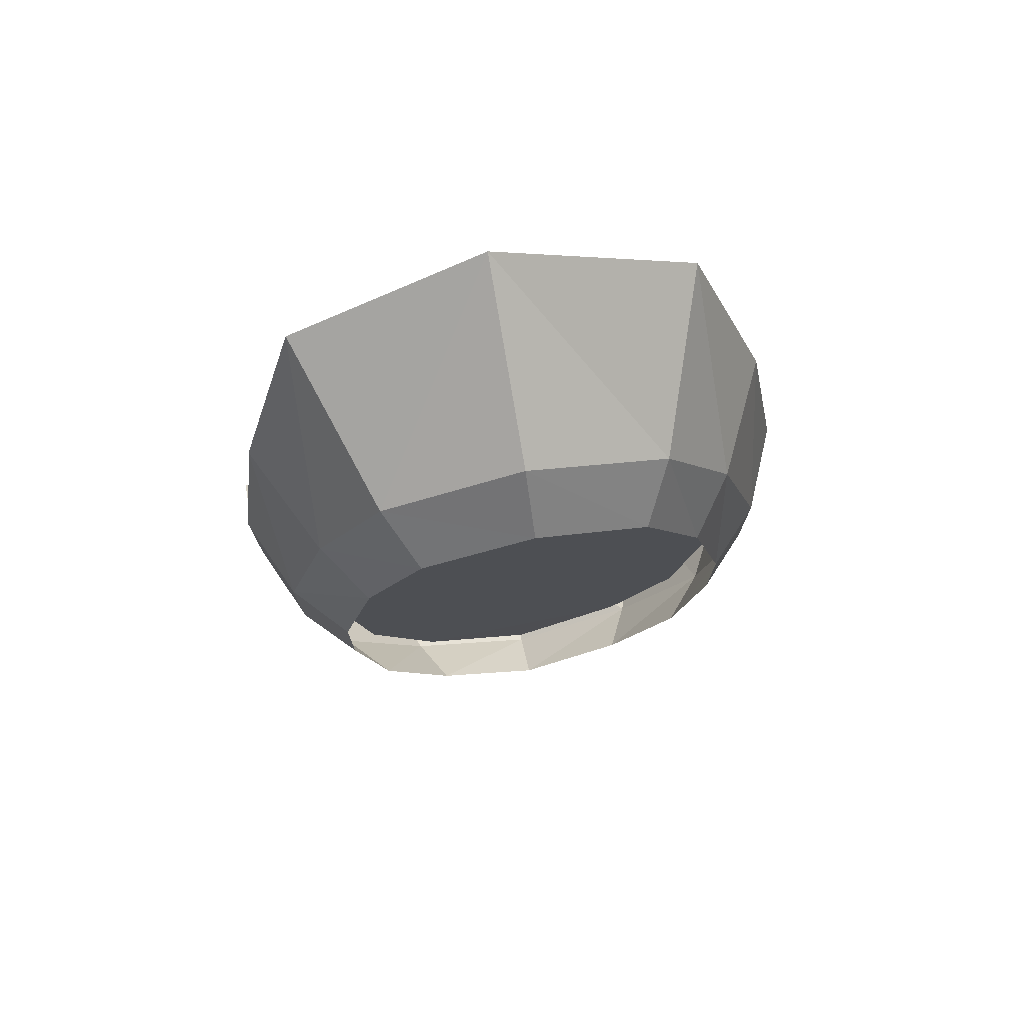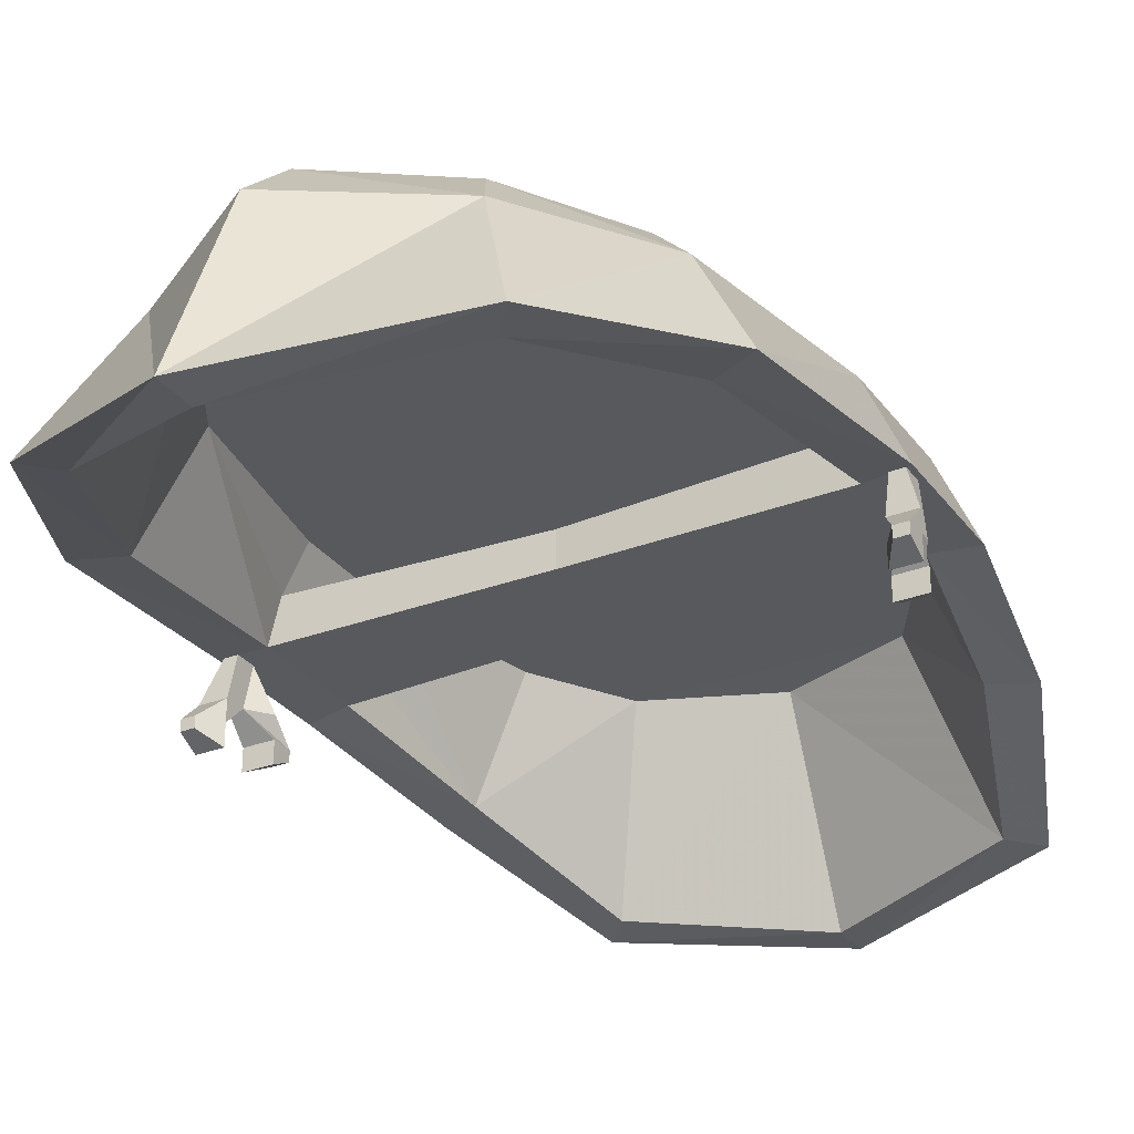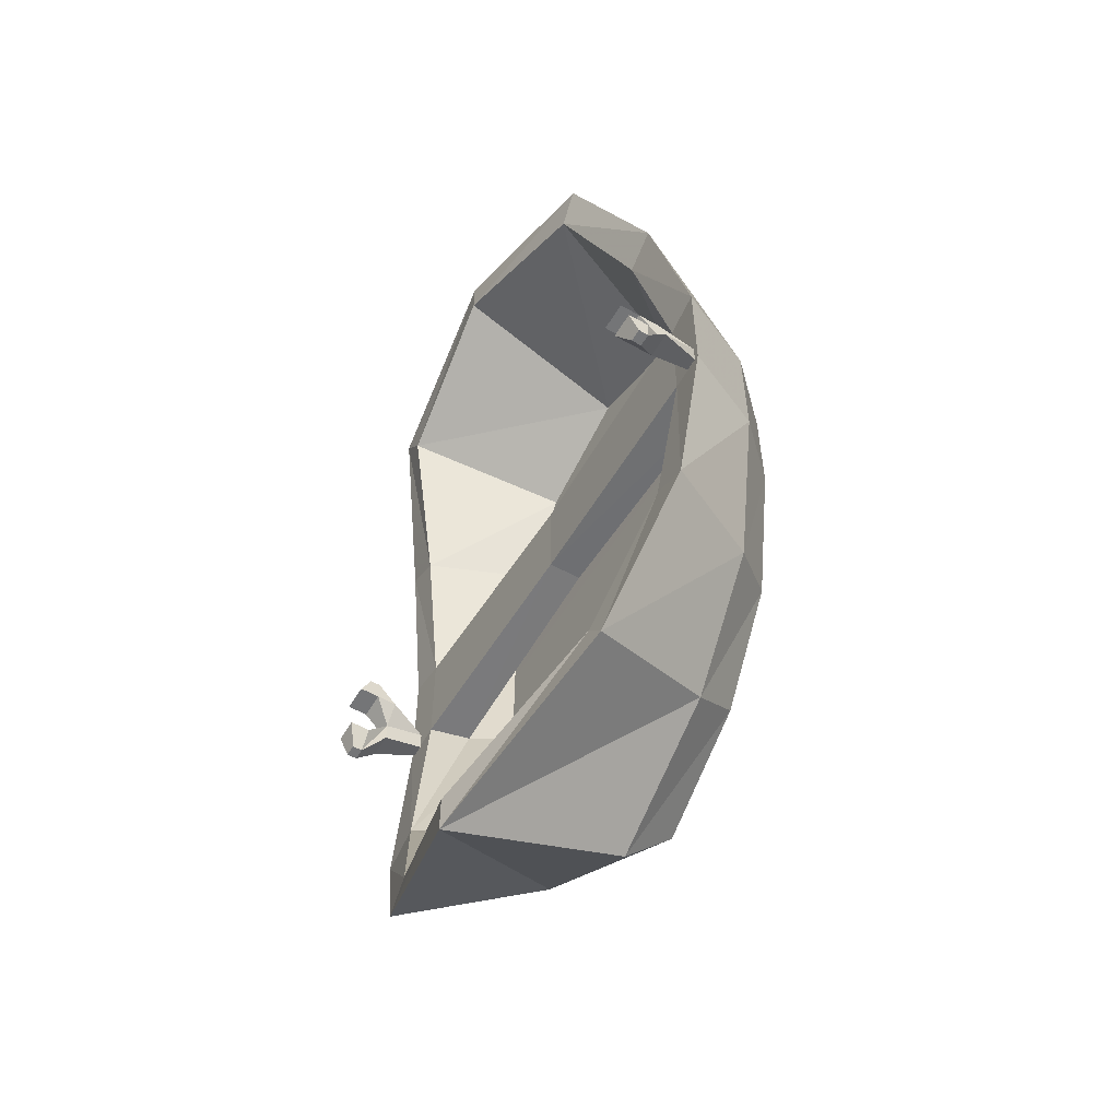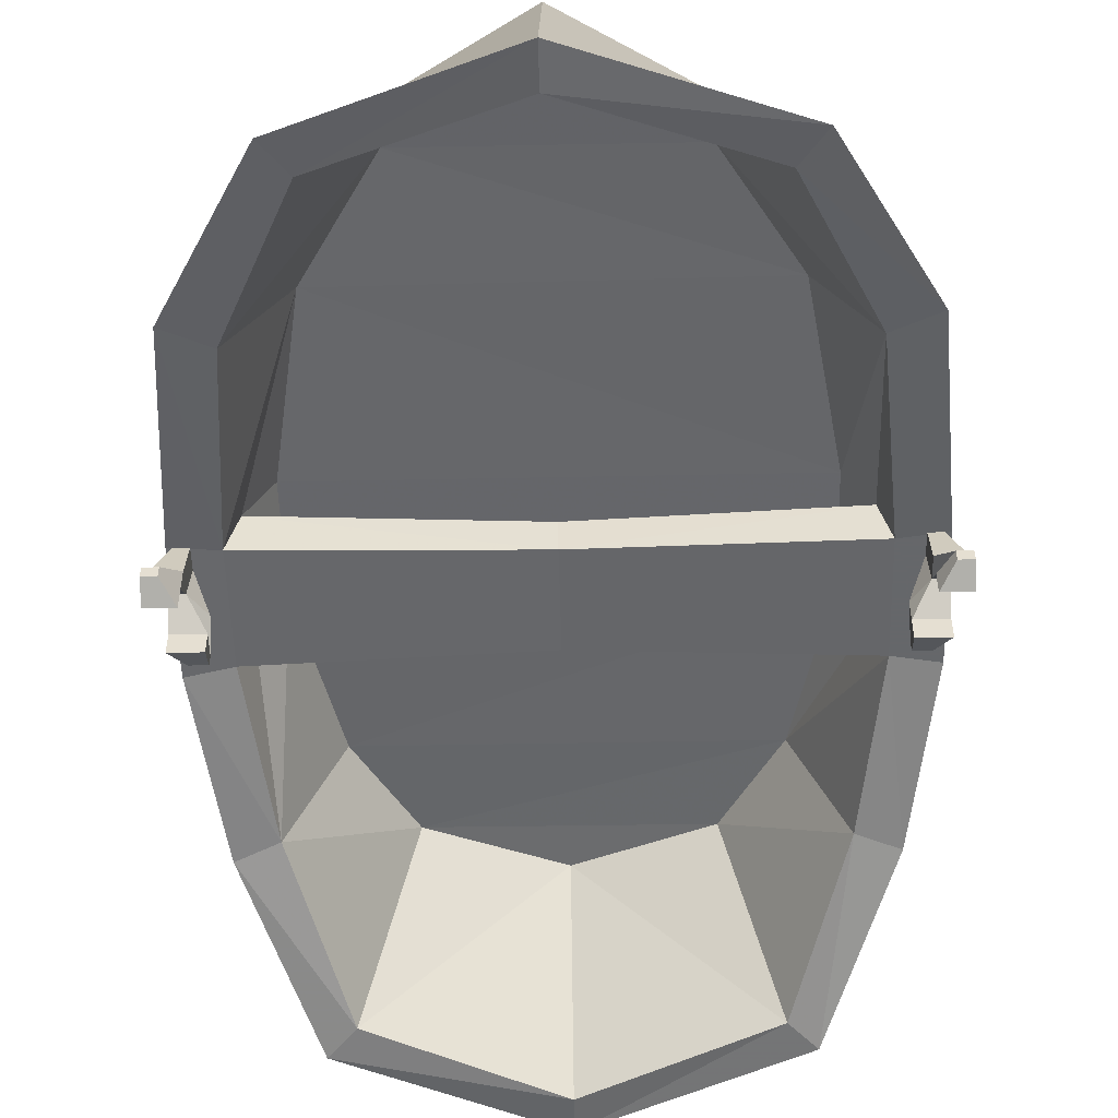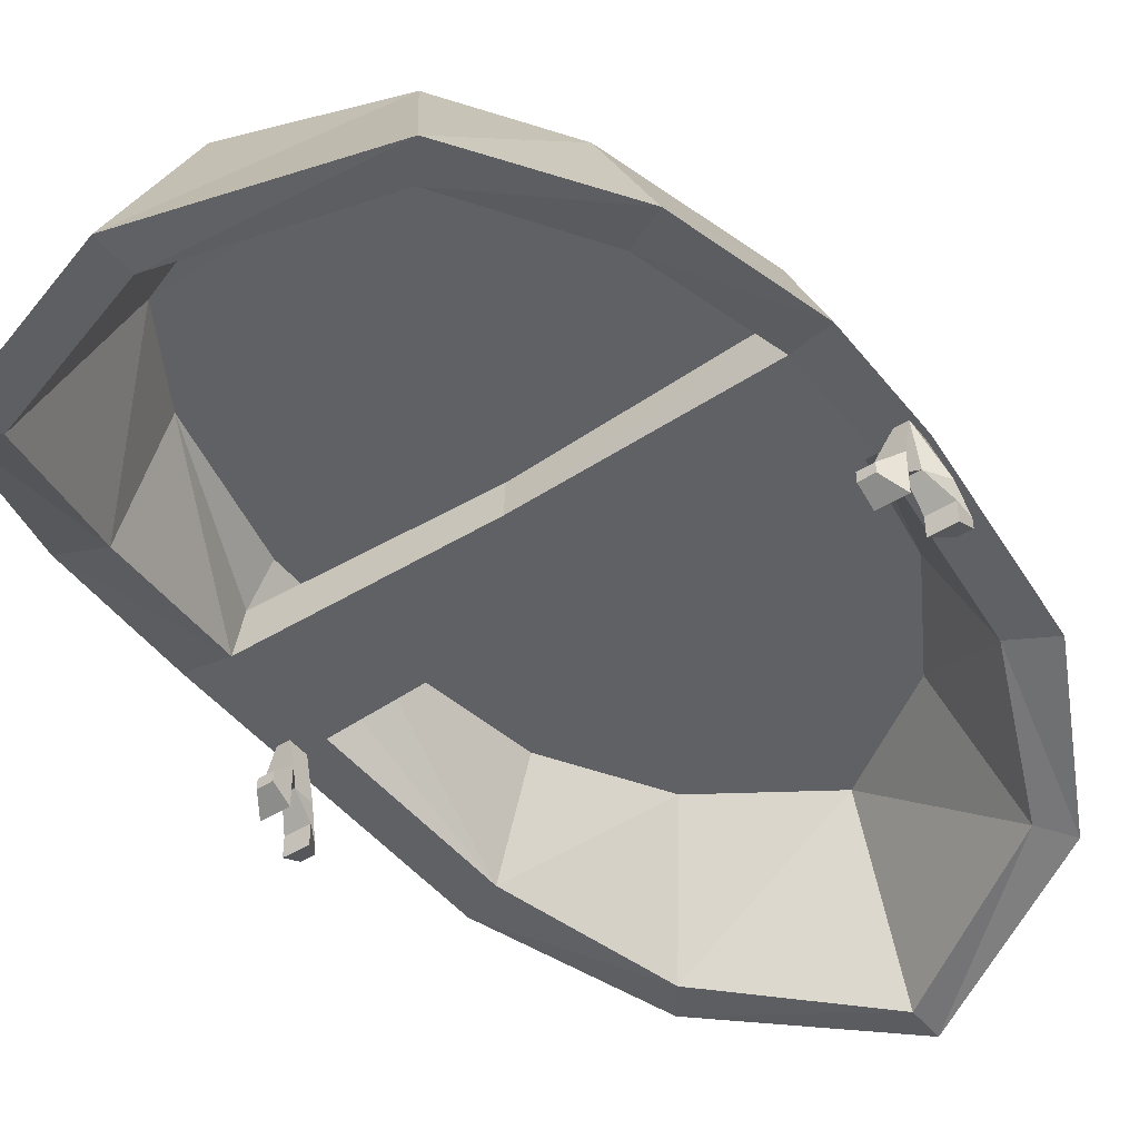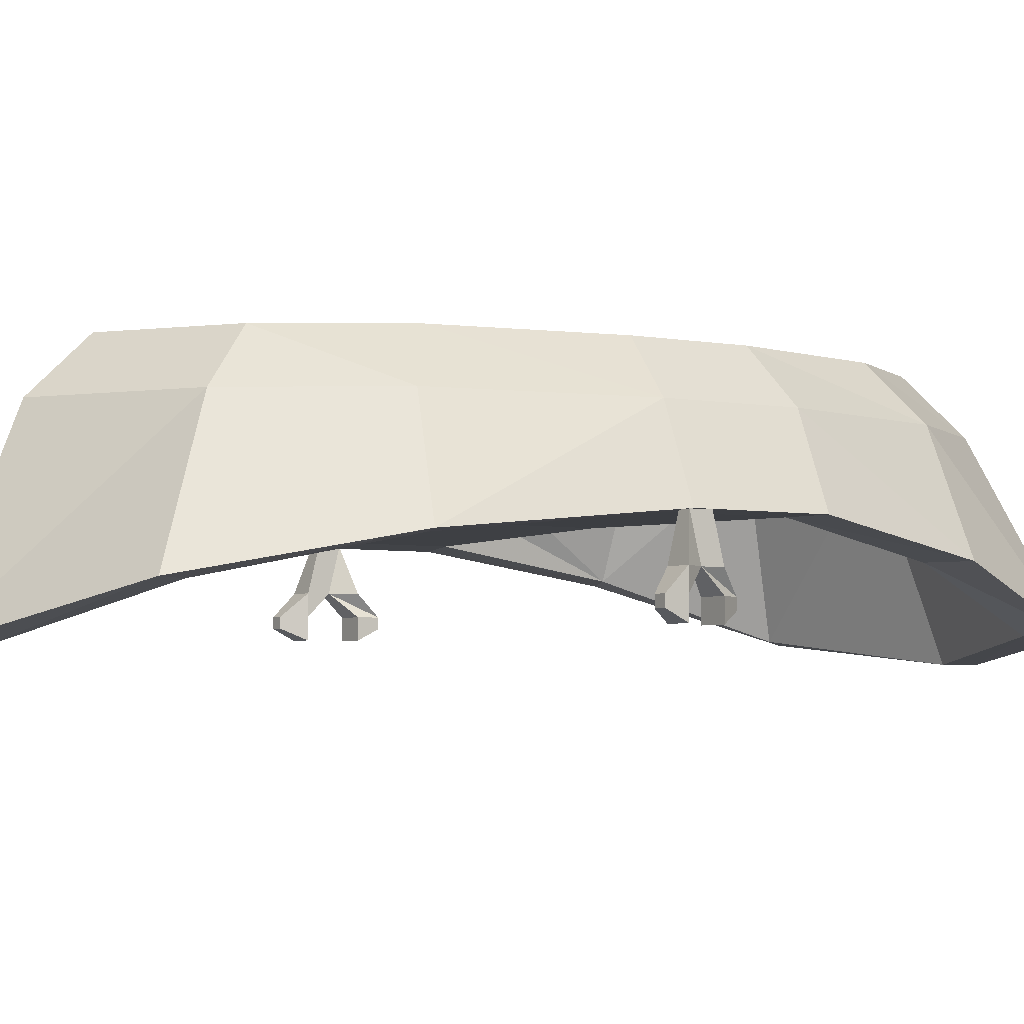
<metadata>
{"format":"obj","ext":"obj","renderer":"f3d","projection":"perspective","resolution":1024,"background":"white","views":[{"elev":75.6,"azim":169.3,"up":"+Z"},{"elev":-29.7,"azim":-150.5,"up":"+Y"},{"elev":-56.4,"azim":59.4,"up":"+Z"},{"elev":-52.0,"azim":-178.5,"up":"+Y"},{"elev":-45.8,"azim":36.0,"up":"+Y"},{"elev":-4.1,"azim":-122.7,"up":"+Y"}]}
</metadata>
<code>
v -0.6562 -0.1562 -0.6641
v -0.5234 0 -0.5703
v -0.3203 0 -0.8984
v -0.3984 -0.1562 -1.031
v -0.5625 -0.5703 -1.219
v -0.8203 -0.4688 -0.7188
v -0.7578 -0.1562 -0.09375
v -0.6094 0 -0.07812
v -0.7578 -0.1562 0.2812
v -0.6094 0 0.25
v -0.625 -0.1562 0.7812
v -0.5078 0 0.6875
v -0.4219 -0.1562 1.086
v -0.3359 0 0.9531
v 0 -0.1562 1.234
v 0 0 1.07
v 0.4219 -0.1562 1.086
v 0.3359 0 0.9531
v 0.625 -0.1562 0.7812
v 0.5078 0 0.6875
v 0.7578 -0.1562 0.2812
v 0.6094 0 0.25
v 0.7578 -0.1562 -0.09375
v 0.6094 0 -0.07812
v 0.6562 -0.1562 -0.6641
v 0.5234 0 -0.5703
v 0.3984 -0.1562 -1.031
v 0.3203 0 -0.8984
v 0 -0.1562 -1.281
v 0 0 -1.117
v 0.7109 -0.2734 0.2578
v 0.7422 -0.3984 0.2578
v 0.6719 -0.4844 0.7266
v 0.6406 -0.1484 0.2578
v 0.7109 -0.2734 -0.07812
v 0.6406 -0.1484 -0.07812
v 0.5547 -0.1484 -0.6016
v 0.7422 -0.3984 -0.07812
v 0 -0.3906 -0.05469
v 0 -0.2891 -0.05469
v -0.7109 -0.2812 -0.07812
v -0.7422 -0.4062 -0.07812
v -0.6953 -0.4688 -0.6641
v -0.6406 -0.1562 -0.07812
v -0.7109 -0.2812 0.2578
v -0.6406 -0.1562 0.2578
v -0.5312 -0.1562 0.7266
v -0.7422 -0.4062 0.2578
v 0 -0.3906 0.2344
v 0 -0.2891 0.2344
v 0.8672 -0.4062 -0.09375
v 0.8672 -0.4062 0.2812
v 0.7891 -0.4922 0.7812
v 0.5156 -0.6484 1.188
v 0.3672 -0.1484 1
v 0.5312 -0.1484 0.7266
v -0.5547 -0.1562 -0.6094
v 0.3516 -0.1484 -0.9453
v 0.6953 -0.4609 -0.6562
v 0.8203 -0.4688 -0.7188
v 0.5938 -0.6562 1.281
v 0 -0.7188 1.375
v 0 -0.1562 1.133
v -0.3672 -0.1562 1
v -0.4922 -0.5703 -1.125
v -0.3516 -0.1562 -0.9453
v 0 -0.7109 -1.383
v 0 -0.1562 -1.18
v 0.4922 -0.5625 -1.125
v 0.5625 -0.5703 -1.219
v 0 -0.7109 -1.5
v -0.6719 -0.4922 0.7266
v -0.7891 -0.4922 0.7812
v -0.8672 -0.4062 0.2812
v -0.5156 -0.6562 1.188
v -0.5938 -0.6562 1.281
v -0.8672 -0.4062 -0.09375
v 0 -0.7188 1.492
v 0.8125 -0.5312 -0.0625
v 0.7656 -0.5938 0
v 0.7656 -0.5938 0.0625
v 0.7656 -0.5312 0
v 0.8125 -0.4062 -0.03125
v 0.8125 -0.5312 -0.125
v 0.8125 -0.5938 -0.125
v 0.8516 -0.5312 -0.0625
v 0.8516 -0.5938 0
v 0.8516 -0.6562 0
v 0.7656 -0.6562 0
v 0.7656 -0.625 0.0625
v 0.8125 -0.5938 0.0625
v 0.8516 -0.5312 0
v 0.8516 -0.4062 -0.03125
v 0.8906 -0.5312 -0.125
v 0.8516 -0.4062 -0.09375
v 0.8125 -0.4062 -0.09375
v 0.8125 -0.625 0.0625
v 0.8906 -0.5938 -0.125
v 0.8906 -0.5938 -0.1875
v 0.8516 -0.5938 -0.1875
v 0.8125 -0.6562 -0.125
v 0.8906 -0.6562 -0.125
v 0.8906 -0.625 -0.1875
v 0.8516 -0.625 -0.1875
v -0.7656 -0.5312 0
v -0.7656 -0.5938 0.0625
v -0.7656 -0.5938 0
v -0.8125 -0.5312 -0.0625
v -0.8125 -0.4062 -0.03125
v -0.8516 -0.5312 0
v -0.8125 -0.5938 0.0625
v -0.8125 -0.625 0.0625
v -0.7656 -0.625 0.0625
v -0.7656 -0.6562 0
v -0.8516 -0.5938 0
v -0.8516 -0.5312 -0.0625
v -0.8906 -0.5938 -0.125
v -0.8125 -0.5938 -0.125
v -0.8516 -0.5938 -0.1875
v -0.8125 -0.5312 -0.125
v -0.8125 -0.4062 -0.09375
v -0.8516 -0.4062 -0.03125
v -0.8516 -0.4062 -0.09375
v -0.8906 -0.5312 -0.125
v -0.8906 -0.5938 -0.1875
v -0.8906 -0.6562 -0.125
v -0.8125 -0.6562 -0.125
v -0.8516 -0.625 -0.1875
v -0.8516 -0.6562 0
v -0.8906 -0.625 -0.1875
f 1 2 3
f 1 3 4
f 1 7 2
f 2 7 8
f 8 7 9
f 8 9 10
f 10 9 11
f 10 11 12
f 12 11 13
f 12 13 14
f 14 13 15
f 14 15 16
f 16 15 17
f 16 17 18
f 18 17 19
f 18 19 20
f 20 19 21
f 20 21 22
f 22 21 23
f 22 23 24
f 24 23 25
f 24 25 26
f 26 25 27
f 26 27 28
f 28 27 29
f 28 29 30
f 30 29 4
f 30 4 3
f 1 4 5
f 1 5 6
f 1 6 7
f 31 32 33
f 31 33 34
f 31 34 35
f 35 34 36
f 35 36 37
f 35 37 38
f 35 38 39
f 35 39 40
f 40 39 41
f 41 39 42
f 41 42 43
f 41 43 44
f 41 44 45
f 45 44 46
f 45 46 47
f 45 47 48
f 45 48 49
f 45 49 50
f 50 49 31
f 31 49 32
f 33 54 55
f 33 55 56
f 33 56 34
f 37 58 59
f 37 59 38
f 51 60 23
f 51 23 21
f 51 21 52
f 52 21 53
f 53 21 19
f 53 19 61
f 54 62 63
f 54 63 55
f 65 66 43
f 65 67 68
f 65 68 66
f 66 57 43
f 43 57 44
f 59 58 69
f 60 70 25
f 60 25 23
f 58 68 69
f 69 68 67
f 70 71 27
f 70 27 25
f 47 64 72
f 47 72 48
f 72 64 75
f 73 76 11
f 73 11 9
f 73 9 74
f 74 9 7
f 74 7 77
f 6 77 7
f 64 63 75
f 75 63 62
f 76 78 13
f 76 13 11
f 19 17 61
f 61 17 78
f 17 15 78
f 78 15 13
f 4 29 71
f 4 71 5
f 71 29 27
f 32 49 39
f 32 39 38
f 32 38 51
f 32 51 52
f 32 52 33
f 33 52 53
f 33 53 54
f 37 57 58
f 38 59 60
f 38 60 51
f 53 61 54
f 54 61 62
f 55 64 47
f 55 47 56
f 65 43 6
f 65 6 5
f 65 5 67
f 66 58 57
f 59 69 70
f 59 70 60
f 69 67 71
f 69 71 70
f 48 72 73
f 48 73 74
f 48 74 42
f 48 42 39
f 48 39 49
f 72 75 76
f 72 76 73
f 74 77 42
f 42 77 43
f 43 77 6
f 75 62 78
f 75 78 76
f 61 78 62
f 5 71 67
f 34 56 46
f 36 44 37
f 37 44 57
f 55 63 64
f 56 47 46
f 66 68 58
f 34 46 36
f 36 46 44
f 79 80 81
f 79 81 82
f 79 84 85
f 79 85 86
f 79 86 87
f 79 87 80
f 80 87 88
f 80 88 89
f 80 89 90
f 80 90 81
f 81 90 91
f 81 91 92
f 81 92 82
f 92 91 87
f 92 87 86
f 91 97 88
f 91 88 87
f 97 90 89
f 97 89 88
f 90 97 91
f 86 98 99
f 86 99 94
f 94 99 84
f 84 99 100
f 84 100 85
f 85 100 101
f 85 101 98
f 85 98 86
f 98 102 103
f 98 103 99
f 99 103 100
f 100 103 104
f 100 104 101
f 101 104 102
f 101 102 98
f 104 103 102
f 105 106 107
f 105 107 108
f 105 110 111
f 105 111 106
f 106 111 112
f 106 112 113
f 106 113 114
f 106 114 107
f 107 114 115
f 107 115 116
f 107 116 108
f 108 116 117
f 108 117 118
f 108 118 119
f 108 119 120
f 116 115 111
f 116 111 110
f 116 124 117
f 117 124 125
f 117 125 126
f 117 126 118
f 118 126 127
f 118 127 128
f 118 128 119
f 119 128 125
f 119 125 124
f 119 124 120
f 115 129 112
f 115 112 111
f 113 112 129
f 113 129 114
f 114 129 115
f 125 130 126
f 126 130 127
f 127 130 128
f 128 130 125
f 79 82 83
f 79 83 84
f 82 92 93
f 82 93 83
f 92 86 93
f 93 86 94
f 93 94 95
f 95 94 96
f 96 94 84
f 96 84 83
f 105 108 109
f 105 109 110
f 108 120 121
f 108 121 109
f 116 110 122
f 116 122 123
f 116 123 124
f 120 124 123
f 120 123 121
f 109 122 110

</code>
